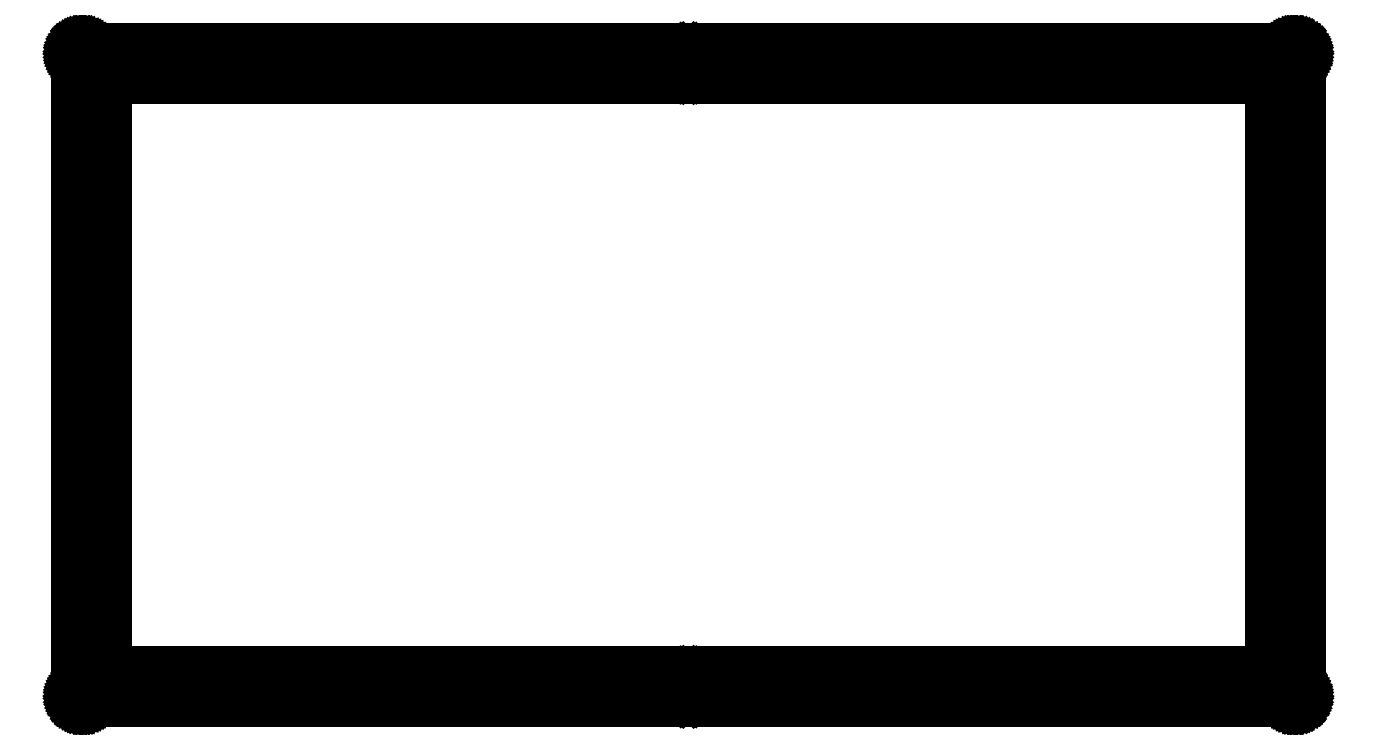
<metadata>
{"format":"dxf","ext":"dxf","renderer":"ezdxf+matplotlib","layout":"modelspace","background":"white","min_lineweight":24,"dpi":150}
</metadata>
<code>
0
SECTION
2
ENTITIES
0
LINE
8
0
10
203.7
20
109.6
30
0
11
203.8
21
109.6
31
0
0
LINE
8
0
10
203.8
20
109.6
30
0
11
203.9
21
109.6
31
0
0
LINE
8
0
10
203.9
20
109.6
30
0
11
204
21
109.6
31
0
0
LINE
8
0
10
204
20
109.6
30
0
11
204.1
21
109.6
31
0
0
LINE
8
0
10
204.1
20
109.6
30
0
11
204.1
21
109.5
31
0
0
LINE
8
0
10
204.1
20
109.5
30
0
11
204.2
21
109.5
31
0
0
LINE
8
0
10
204.2
20
109.5
30
0
11
204.3
21
109.5
31
0
0
LINE
8
0
10
204.3
20
109.5
30
0
11
204.3
21
109.4
31
0
0
LINE
8
0
10
204.3
20
109.4
30
0
11
204.4
21
109.4
31
0
0
LINE
8
0
10
204.4
20
109.4
30
0
11
204.5
21
109.3
31
0
0
LINE
8
0
10
204.5
20
109.3
30
0
11
204.5
21
109.3
31
0
0
LINE
8
0
10
204.5
20
109.3
30
0
11
204.6
21
109.2
31
0
0
LINE
8
0
10
204.6
20
109.2
30
0
11
204.6
21
109.1
31
0
0
LINE
8
0
10
204.6
20
109.1
30
0
11
204.6
21
109.1
31
0
0
LINE
8
0
10
204.6
20
109.1
30
0
11
204.7
21
109
31
0
0
LINE
8
0
10
204.7
20
109
30
0
11
204.7
21
108.9
31
0
0
LINE
8
0
10
204.7
20
108.9
30
0
11
204.7
21
108.9
31
0
0
LINE
8
0
10
204.7
20
108.9
30
0
11
204.7
21
108.8
31
0
0
LINE
8
0
10
204.7
20
108.8
30
0
11
204.7
21
108.7
31
0
0
LINE
8
0
10
204.7
20
108.7
30
0
11
204.7
21
108.6
31
0
0
LINE
8
0
10
204.7
20
108.6
30
0
11
204.7
21
1.217
31
0
0
LINE
8
0
10
204.7
20
1.217
30
0
11
204.7
21
1.14
31
0
0
LINE
8
0
10
204.7
20
1.14
30
0
11
204.7
21
1.061
31
0
0
LINE
8
0
10
204.7
20
1.061
30
0
11
204.7
21
0.9839
31
0
0
LINE
8
0
10
204.7
20
0.9839
30
0
11
204.7
21
0.9081
31
0
0
LINE
8
0
10
204.7
20
0.9081
30
0
11
204.7
21
0.8351
31
0
0
LINE
8
0
10
204.7
20
0.8351
30
0
11
204.6
21
0.7648
31
0
0
LINE
8
0
10
204.6
20
0.7648
30
0
11
204.6
21
0.6959
31
0
0
LINE
8
0
10
204.6
20
0.6959
30
0
11
204.6
21
0.6298
31
0
0
LINE
8
0
10
204.6
20
0.6298
30
0
11
204.5
21
0.5678
31
0
0
LINE
8
0
10
204.5
20
0.5678
30
0
11
204.5
21
0.5099
31
0
0
LINE
8
0
10
204.5
20
0.5099
30
0
11
204.4
21
0.4575
31
0
0
LINE
8
0
10
204.4
20
0.4575
30
0
11
204.3
21
0.4079
31
0
0
LINE
8
0
10
204.3
20
0.4079
30
0
11
204.3
21
0.3652
31
0
0
LINE
8
0
10
204.3
20
0.3652
30
0
11
204.2
21
0.3266
31
0
0
LINE
8
0
10
204.2
20
0.3266
30
0
11
204.1
21
0.2949
31
0
0
LINE
8
0
10
204.1
20
0.2949
30
0
11
204.1
21
0.266
31
0
0
LINE
8
0
10
204.1
20
0.266
30
0
11
204
21
0.2453
31
0
0
LINE
8
0
10
204
20
0.2453
30
0
11
203.9
21
0.2301
31
0
0
LINE
8
0
10
203.9
20
0.2301
30
0
11
203.8
21
0.2219
31
0
0
LINE
8
0
10
203.8
20
0.2219
30
0
11
203.7
21
0.2177
31
0
0
LINE
8
0
10
203.7
20
0.2177
30
0
11
1.096
21
0.2177
31
0
0
LINE
8
0
10
1.096
20
0.2177
30
0
11
1.017
21
0.2219
31
0
0
LINE
8
0
10
1.017
20
0.2219
30
0
11
0.9384
21
0.2301
31
0
0
LINE
8
0
10
0.9384
20
0.2301
30
0
11
0.8613
21
0.2453
31
0
0
LINE
8
0
10
0.8613
20
0.2453
30
0
11
0.7855
21
0.266
31
0
0
LINE
8
0
10
0.7855
20
0.266
30
0
11
0.7124
21
0.2949
31
0
0
LINE
8
0
10
0.7124
20
0.2949
30
0
11
0.6422
21
0.3266
31
0
0
LINE
8
0
10
0.6422
20
0.3266
30
0
11
0.5719
21
0.3652
31
0
0
LINE
8
0
10
0.5719
20
0.3652
30
0
11
0.5071
21
0.4079
31
0
0
LINE
8
0
10
0.5071
20
0.4079
30
0
11
0.4451
21
0.4575
31
0
0
LINE
8
0
10
0.4451
20
0.4575
30
0
11
0.3872
21
0.5099
31
0
0
LINE
8
0
10
0.3872
20
0.5099
30
0
11
0.3349
21
0.5678
31
0
0
LINE
8
0
10
0.3349
20
0.5678
30
0
11
0.2853
21
0.6298
31
0
0
LINE
8
0
10
0.2853
20
0.6298
30
0
11
0.2425
21
0.6959
31
0
0
LINE
8
0
10
0.2425
20
0.6959
30
0
11
0.2039
21
0.7648
31
0
0
LINE
8
0
10
0.2039
20
0.7648
30
0
11
0.1709
21
0.8351
31
0
0
LINE
8
0
10
0.1709
20
0.8351
30
0
11
0.1433
21
0.9081
31
0
0
LINE
8
0
10
0.1433
20
0.9081
30
0
11
0.1226
21
0.9839
31
0
0
LINE
8
0
10
0.1226
20
0.9839
30
0
11
0.1075
21
1.061
31
0
0
LINE
8
0
10
0.1075
20
1.061
30
0
11
0.09784
21
1.14
31
0
0
LINE
8
0
10
0.09784
20
1.14
30
0
11
0.09508
21
1.218
31
0
0
LINE
8
0
10
0.09508
20
1.218
30
0
11
0.09508
21
108.6
31
0
0
LINE
8
0
10
0.09508
20
108.6
30
0
11
0.09784
21
108.7
31
0
0
LINE
8
0
10
0.09784
20
108.7
30
0
11
0.1075
21
108.8
31
0
0
LINE
8
0
10
0.1075
20
108.8
30
0
11
0.1226
21
108.9
31
0
0
LINE
8
0
10
0.1226
20
108.9
30
0
11
0.1433
21
108.9
31
0
0
LINE
8
0
10
0.1433
20
108.9
30
0
11
0.1709
21
109
31
0
0
LINE
8
0
10
0.1709
20
109
30
0
11
0.2039
21
109.1
31
0
0
LINE
8
0
10
0.2039
20
109.1
30
0
11
0.2425
21
109.1
31
0
0
LINE
8
0
10
0.2425
20
109.1
30
0
11
0.2853
21
109.2
31
0
0
LINE
8
0
10
0.2853
20
109.2
30
0
11
0.3349
21
109.3
31
0
0
LINE
8
0
10
0.3349
20
109.3
30
0
11
0.3872
21
109.3
31
0
0
LINE
8
0
10
0.3872
20
109.3
30
0
11
0.4451
21
109.4
31
0
0
LINE
8
0
10
0.4451
20
109.4
30
0
11
0.5071
21
109.4
31
0
0
LINE
8
0
10
0.5071
20
109.4
30
0
11
0.5719
21
109.5
31
0
0
LINE
8
0
10
0.5719
20
109.5
30
0
11
0.6422
21
109.5
31
0
0
LINE
8
0
10
0.6422
20
109.5
30
0
11
0.7124
21
109.5
31
0
0
LINE
8
0
10
0.7124
20
109.5
30
0
11
0.7855
21
109.6
31
0
0
LINE
8
0
10
0.7855
20
109.6
30
0
11
0.8613
21
109.6
31
0
0
LINE
8
0
10
0.8613
20
109.6
30
0
11
0.9384
21
109.6
31
0
0
LINE
8
0
10
0.9384
20
109.6
30
0
11
1.017
21
109.6
31
0
0
LINE
8
0
10
1.017
20
109.6
30
0
11
1.096
21
109.6
31
0
0
LINE
8
0
10
1.096
20
109.6
30
0
11
203.7
21
109.6
31
0
0
LINE
8
0
10
201.7
20
4.148
30
0
11
201.3
21
3.945
31
0
0
LINE
8
0
10
201.3
20
3.945
30
0
11
201
21
3.63
31
0
0
LINE
8
0
10
201
20
3.63
30
0
11
200.8
21
3.233
31
0
0
LINE
8
0
10
200.8
20
3.233
30
0
11
200.7
21
2.792
31
0
0
LINE
8
0
10
200.7
20
2.792
30
0
11
200.8
21
2.352
31
0
0
LINE
8
0
10
200.8
20
2.352
30
0
11
201
21
1.955
31
0
0
LINE
8
0
10
201
20
1.955
30
0
11
201.3
21
1.64
31
0
0
LINE
8
0
10
201.3
20
1.64
30
0
11
201.7
21
1.437
31
0
0
LINE
8
0
10
201.7
20
1.437
30
0
11
202.2
21
1.368
31
0
0
LINE
8
0
10
202.2
20
1.368
30
0
11
202.6
21
1.437
31
0
0
LINE
8
0
10
202.6
20
1.437
30
0
11
203
21
1.64
31
0
0
LINE
8
0
10
203
20
1.64
30
0
11
203.3
21
1.955
31
0
0
LINE
8
0
10
203.3
20
1.955
30
0
11
203.5
21
2.352
31
0
0
LINE
8
0
10
203.5
20
2.352
30
0
11
203.6
21
2.792
31
0
0
LINE
8
0
10
203.6
20
2.792
30
0
11
203.5
21
3.233
31
0
0
LINE
8
0
10
203.5
20
3.233
30
0
11
203.3
21
3.63
31
0
0
LINE
8
0
10
203.3
20
3.63
30
0
11
203
21
3.945
31
0
0
LINE
8
0
10
203
20
3.945
30
0
11
202.6
21
4.148
31
0
0
LINE
8
0
10
202.6
20
4.148
30
0
11
202.2
21
4.217
31
0
0
LINE
8
0
10
202.2
20
4.217
30
0
11
201.7
21
4.148
31
0
0
LINE
8
0
10
102
20
4.148
30
0
11
101.6
21
3.945
31
0
0
LINE
8
0
10
101.6
20
3.945
30
0
11
101.3
21
3.63
31
0
0
LINE
8
0
10
101.3
20
3.63
30
0
11
101.1
21
3.233
31
0
0
LINE
8
0
10
101.1
20
3.233
30
0
11
101
21
2.792
31
0
0
LINE
8
0
10
101
20
2.792
30
0
11
101.1
21
2.352
31
0
0
LINE
8
0
10
101.1
20
2.352
30
0
11
101.3
21
1.955
31
0
0
LINE
8
0
10
101.3
20
1.955
30
0
11
101.6
21
1.64
31
0
0
LINE
8
0
10
101.6
20
1.64
30
0
11
102
21
1.437
31
0
0
LINE
8
0
10
102
20
1.437
30
0
11
102.4
21
1.368
31
0
0
LINE
8
0
10
102.4
20
1.368
30
0
11
102.9
21
1.437
31
0
0
LINE
8
0
10
102.9
20
1.437
30
0
11
103.3
21
1.64
31
0
0
LINE
8
0
10
103.3
20
1.64
30
0
11
103.6
21
1.955
31
0
0
LINE
8
0
10
103.6
20
1.955
30
0
11
103.8
21
2.352
31
0
0
LINE
8
0
10
103.8
20
2.352
30
0
11
103.8
21
2.792
31
0
0
LINE
8
0
10
103.8
20
2.792
30
0
11
103.8
21
3.233
31
0
0
LINE
8
0
10
103.8
20
3.233
30
0
11
103.6
21
3.63
31
0
0
LINE
8
0
10
103.6
20
3.63
30
0
11
103.3
21
3.945
31
0
0
LINE
8
0
10
103.3
20
3.945
30
0
11
102.9
21
4.148
31
0
0
LINE
8
0
10
102.9
20
4.148
30
0
11
102.4
21
4.217
31
0
0
LINE
8
0
10
102.4
20
4.217
30
0
11
102
21
4.148
31
0
0
LINE
8
0
10
2.23
20
4.148
30
0
11
1.833
21
3.945
31
0
0
LINE
8
0
10
1.833
20
3.945
30
0
11
1.517
21
3.63
31
0
0
LINE
8
0
10
1.517
20
3.63
30
0
11
1.315
21
3.233
31
0
0
LINE
8
0
10
1.315
20
3.233
30
0
11
1.246
21
2.792
31
0
0
LINE
8
0
10
1.246
20
2.792
30
0
11
1.315
21
2.352
31
0
0
LINE
8
0
10
1.315
20
2.352
30
0
11
1.517
21
1.955
31
0
0
LINE
8
0
10
1.517
20
1.955
30
0
11
1.833
21
1.64
31
0
0
LINE
8
0
10
1.833
20
1.64
30
0
11
2.23
21
1.437
31
0
0
LINE
8
0
10
2.23
20
1.437
30
0
11
2.671
21
1.368
31
0
0
LINE
8
0
10
2.671
20
1.368
30
0
11
3.11
21
1.437
31
0
0
LINE
8
0
10
3.11
20
1.437
30
0
11
3.507
21
1.64
31
0
0
LINE
8
0
10
3.507
20
1.64
30
0
11
3.823
21
1.955
31
0
0
LINE
8
0
10
3.823
20
1.955
30
0
11
4.025
21
2.352
31
0
0
LINE
8
0
10
4.025
20
2.352
30
0
11
4.096
21
2.792
31
0
0
LINE
8
0
10
4.096
20
2.792
30
0
11
4.025
21
3.233
31
0
0
LINE
8
0
10
4.025
20
3.233
30
0
11
3.823
21
3.63
31
0
0
LINE
8
0
10
3.823
20
3.63
30
0
11
3.507
21
3.945
31
0
0
LINE
8
0
10
3.507
20
3.945
30
0
11
3.11
21
4.148
31
0
0
LINE
8
0
10
3.11
20
4.148
30
0
11
2.671
21
4.217
31
0
0
LINE
8
0
10
2.671
20
4.217
30
0
11
2.23
21
4.148
31
0
0
LINE
8
0
10
5.245
20
104.5
30
0
11
199.6
21
104.5
31
0
0
LINE
8
0
10
199.6
20
104.5
30
0
11
199.6
21
5.367
31
0
0
LINE
8
0
10
199.6
20
5.367
30
0
11
5.245
21
5.367
31
0
0
LINE
8
0
10
5.245
20
5.367
30
0
11
5.245
21
104.5
31
0
0
LINE
8
0
10
102
20
108.4
30
0
11
101.6
21
108.2
31
0
0
LINE
8
0
10
101.6
20
108.2
30
0
11
101.3
21
107.9
31
0
0
LINE
8
0
10
101.3
20
107.9
30
0
11
101.1
21
107.5
31
0
0
LINE
8
0
10
101.1
20
107.5
30
0
11
101
21
107
31
0
0
LINE
8
0
10
101
20
107
30
0
11
101.1
21
106.6
31
0
0
LINE
8
0
10
101.1
20
106.6
30
0
11
101.3
21
106.2
31
0
0
LINE
8
0
10
101.3
20
106.2
30
0
11
101.6
21
105.9
31
0
0
LINE
8
0
10
101.6
20
105.9
30
0
11
102
21
105.7
31
0
0
LINE
8
0
10
102
20
105.7
30
0
11
102.4
21
105.6
31
0
0
LINE
8
0
10
102.4
20
105.6
30
0
11
102.9
21
105.7
31
0
0
LINE
8
0
10
102.9
20
105.7
30
0
11
103.3
21
105.9
31
0
0
LINE
8
0
10
103.3
20
105.9
30
0
11
103.6
21
106.2
31
0
0
LINE
8
0
10
103.6
20
106.2
30
0
11
103.8
21
106.6
31
0
0
LINE
8
0
10
103.8
20
106.6
30
0
11
103.8
21
107
31
0
0
LINE
8
0
10
103.8
20
107
30
0
11
103.8
21
107.5
31
0
0
LINE
8
0
10
103.8
20
107.5
30
0
11
103.6
21
107.9
31
0
0
LINE
8
0
10
103.6
20
107.9
30
0
11
103.3
21
108.2
31
0
0
LINE
8
0
10
103.3
20
108.2
30
0
11
102.9
21
108.4
31
0
0
LINE
8
0
10
102.9
20
108.4
30
0
11
102.4
21
108.5
31
0
0
LINE
8
0
10
102.4
20
108.5
30
0
11
102
21
108.4
31
0
0
LINE
8
0
10
201.7
20
108.4
30
0
11
201.3
21
108.2
31
0
0
LINE
8
0
10
201.3
20
108.2
30
0
11
201
21
107.9
31
0
0
LINE
8
0
10
201
20
107.9
30
0
11
200.8
21
107.5
31
0
0
LINE
8
0
10
200.8
20
107.5
30
0
11
200.7
21
107
31
0
0
LINE
8
0
10
200.7
20
107
30
0
11
200.8
21
106.6
31
0
0
LINE
8
0
10
200.8
20
106.6
30
0
11
201
21
106.2
31
0
0
LINE
8
0
10
201
20
106.2
30
0
11
201.3
21
105.9
31
0
0
LINE
8
0
10
201.3
20
105.9
30
0
11
201.7
21
105.7
31
0
0
LINE
8
0
10
201.7
20
105.7
30
0
11
202.2
21
105.6
31
0
0
LINE
8
0
10
202.2
20
105.6
30
0
11
202.6
21
105.7
31
0
0
LINE
8
0
10
202.6
20
105.7
30
0
11
203
21
105.9
31
0
0
LINE
8
0
10
203
20
105.9
30
0
11
203.3
21
106.2
31
0
0
LINE
8
0
10
203.3
20
106.2
30
0
11
203.5
21
106.6
31
0
0
LINE
8
0
10
203.5
20
106.6
30
0
11
203.6
21
107
31
0
0
LINE
8
0
10
203.6
20
107
30
0
11
203.5
21
107.5
31
0
0
LINE
8
0
10
203.5
20
107.5
30
0
11
203.3
21
107.9
31
0
0
LINE
8
0
10
203.3
20
107.9
30
0
11
203
21
108.2
31
0
0
LINE
8
0
10
203
20
108.2
30
0
11
202.6
21
108.4
31
0
0
LINE
8
0
10
202.6
20
108.4
30
0
11
202.2
21
108.5
31
0
0
LINE
8
0
10
202.2
20
108.5
30
0
11
201.7
21
108.4
31
0
0
LINE
8
0
10
2.23
20
108.4
30
0
11
1.833
21
108.2
31
0
0
LINE
8
0
10
1.833
20
108.2
30
0
11
1.517
21
107.9
31
0
0
LINE
8
0
10
1.517
20
107.9
30
0
11
1.315
21
107.5
31
0
0
LINE
8
0
10
1.315
20
107.5
30
0
11
1.246
21
107
31
0
0
LINE
8
0
10
1.246
20
107
30
0
11
1.315
21
106.6
31
0
0
LINE
8
0
10
1.315
20
106.6
30
0
11
1.517
21
106.2
31
0
0
LINE
8
0
10
1.517
20
106.2
30
0
11
1.833
21
105.9
31
0
0
LINE
8
0
10
1.833
20
105.9
30
0
11
2.23
21
105.7
31
0
0
LINE
8
0
10
2.23
20
105.7
30
0
11
2.671
21
105.6
31
0
0
LINE
8
0
10
2.671
20
105.6
30
0
11
3.11
21
105.7
31
0
0
LINE
8
0
10
3.11
20
105.7
30
0
11
3.507
21
105.9
31
0
0
LINE
8
0
10
3.507
20
105.9
30
0
11
3.823
21
106.2
31
0
0
LINE
8
0
10
3.823
20
106.2
30
0
11
4.025
21
106.6
31
0
0
LINE
8
0
10
4.025
20
106.6
30
0
11
4.096
21
107
31
0
0
LINE
8
0
10
4.096
20
107
30
0
11
4.025
21
107.5
31
0
0
LINE
8
0
10
4.025
20
107.5
30
0
11
3.823
21
107.9
31
0
0
LINE
8
0
10
3.823
20
107.9
30
0
11
3.507
21
108.2
31
0
0
LINE
8
0
10
3.507
20
108.2
30
0
11
3.11
21
108.4
31
0
0
LINE
8
0
10
3.11
20
108.4
30
0
11
2.671
21
108.5
31
0
0
LINE
8
0
10
2.671
20
108.5
30
0
11
2.23
21
108.4
31
0
0
ENDSEC
0
EOF

</code>
